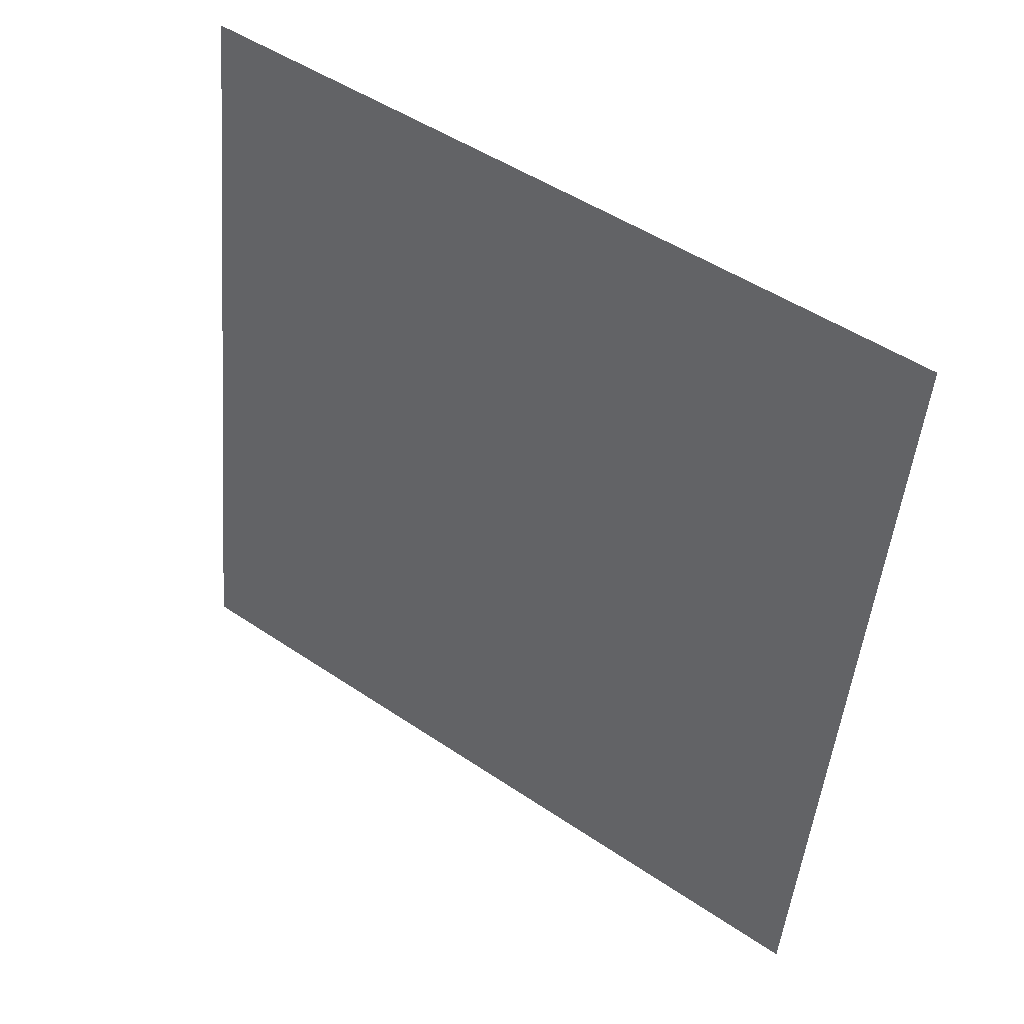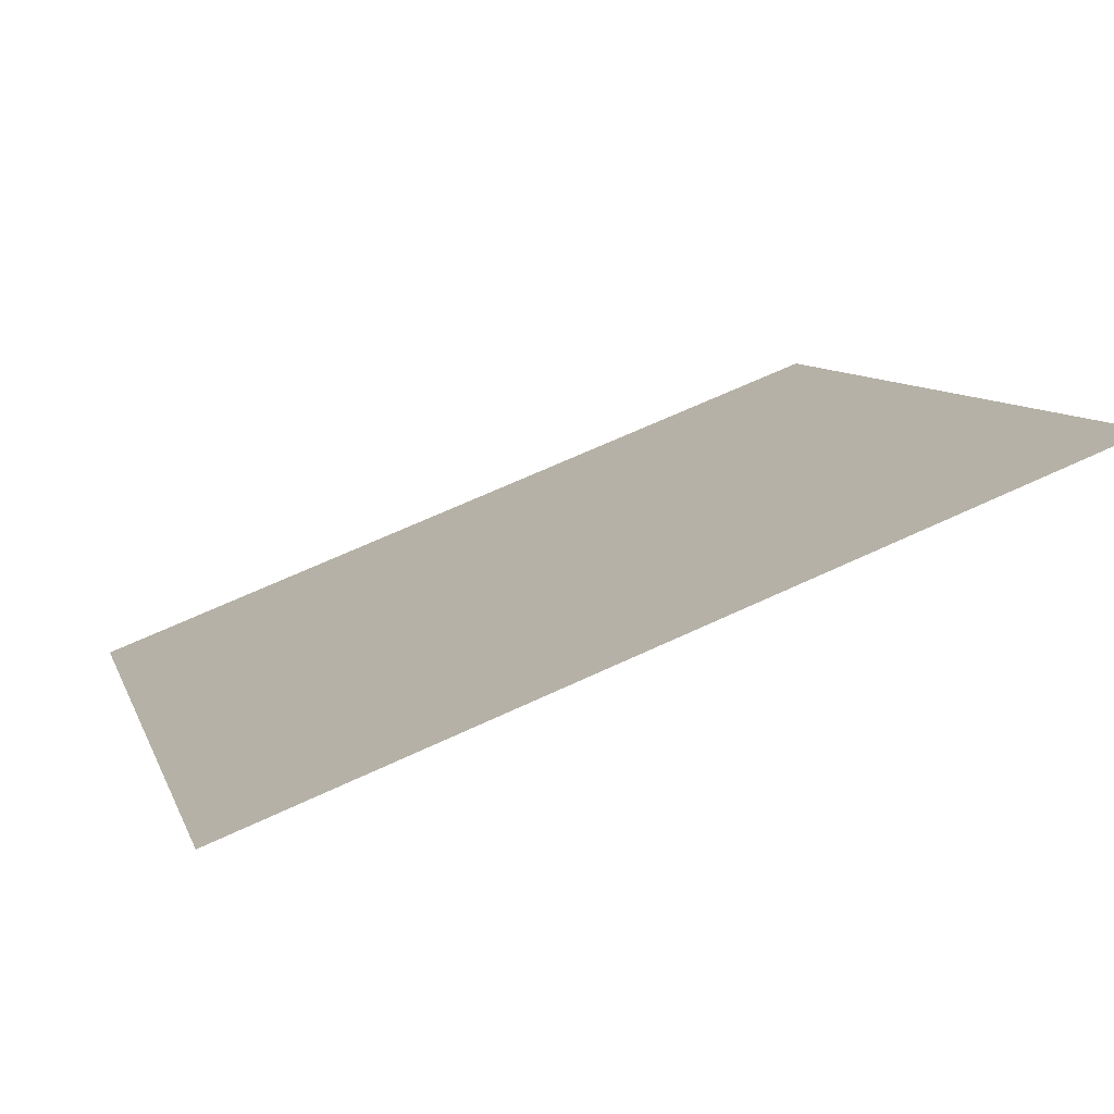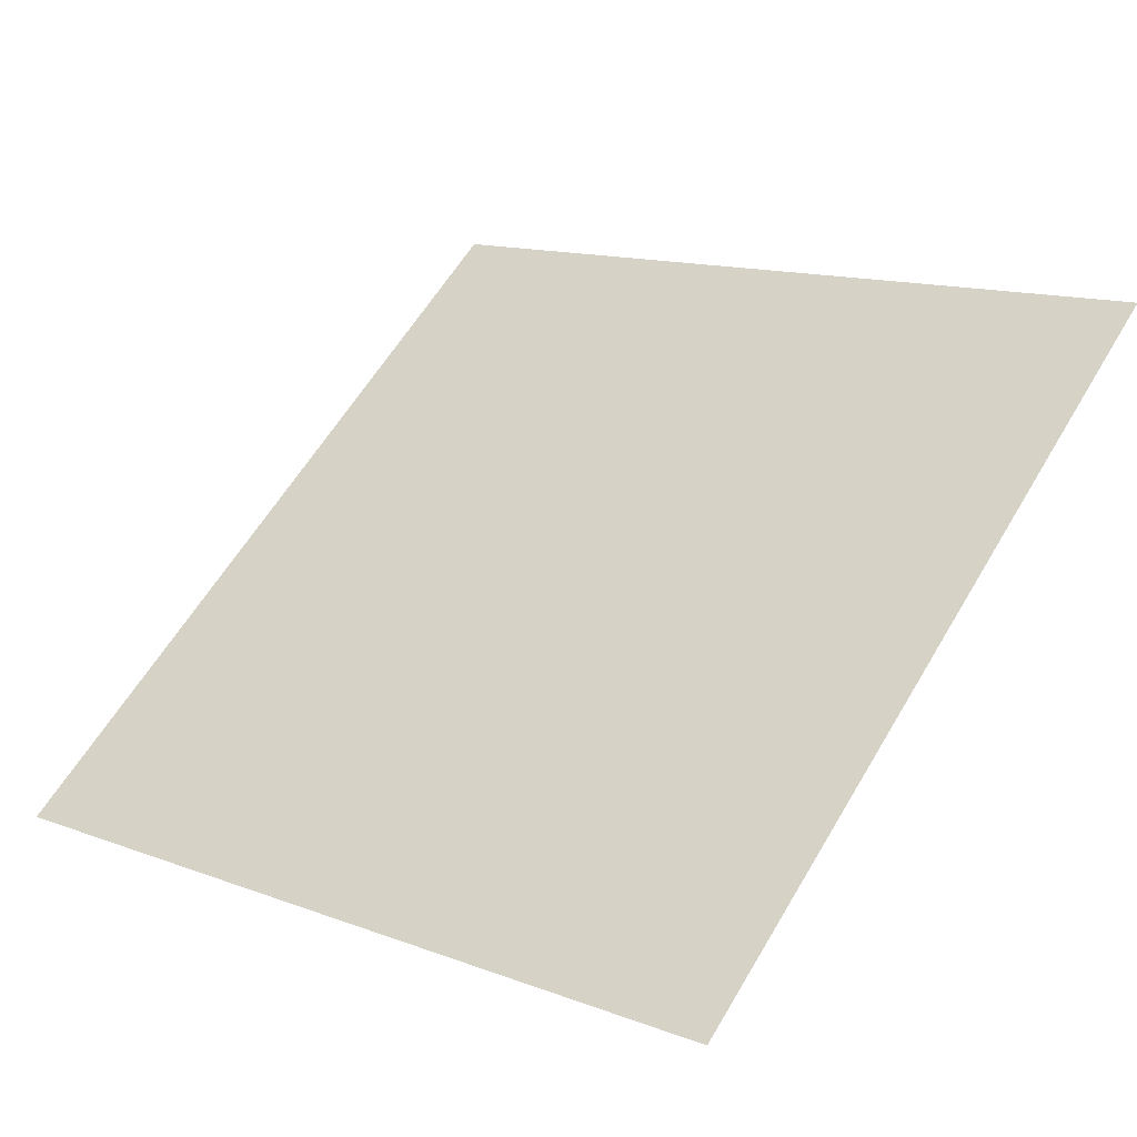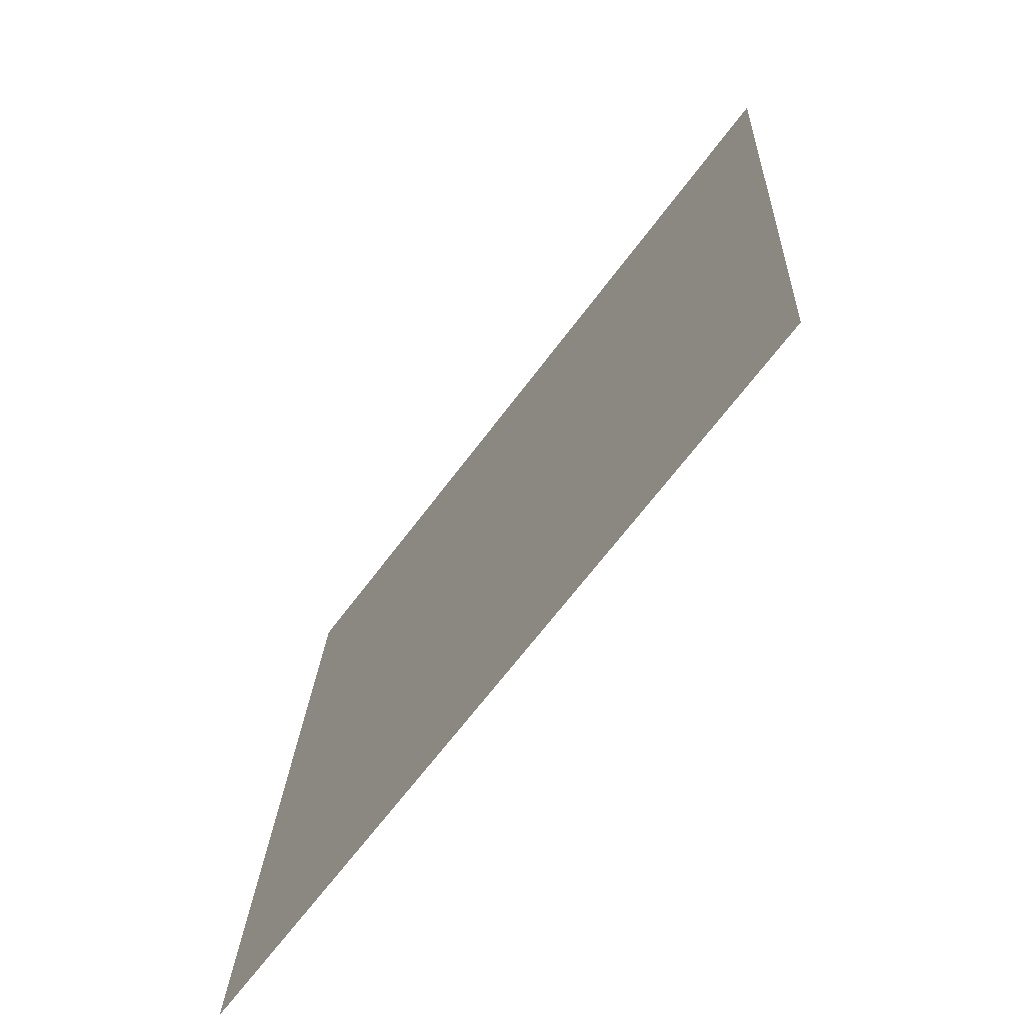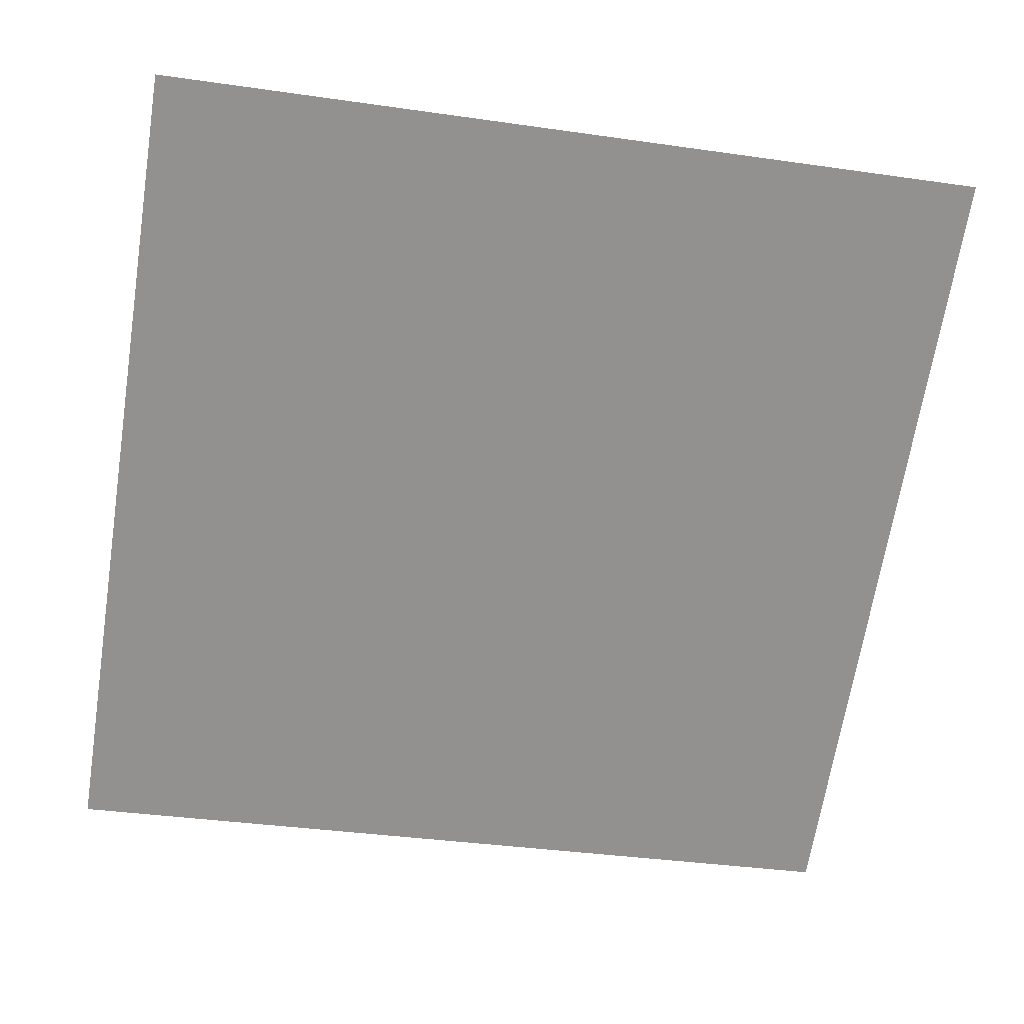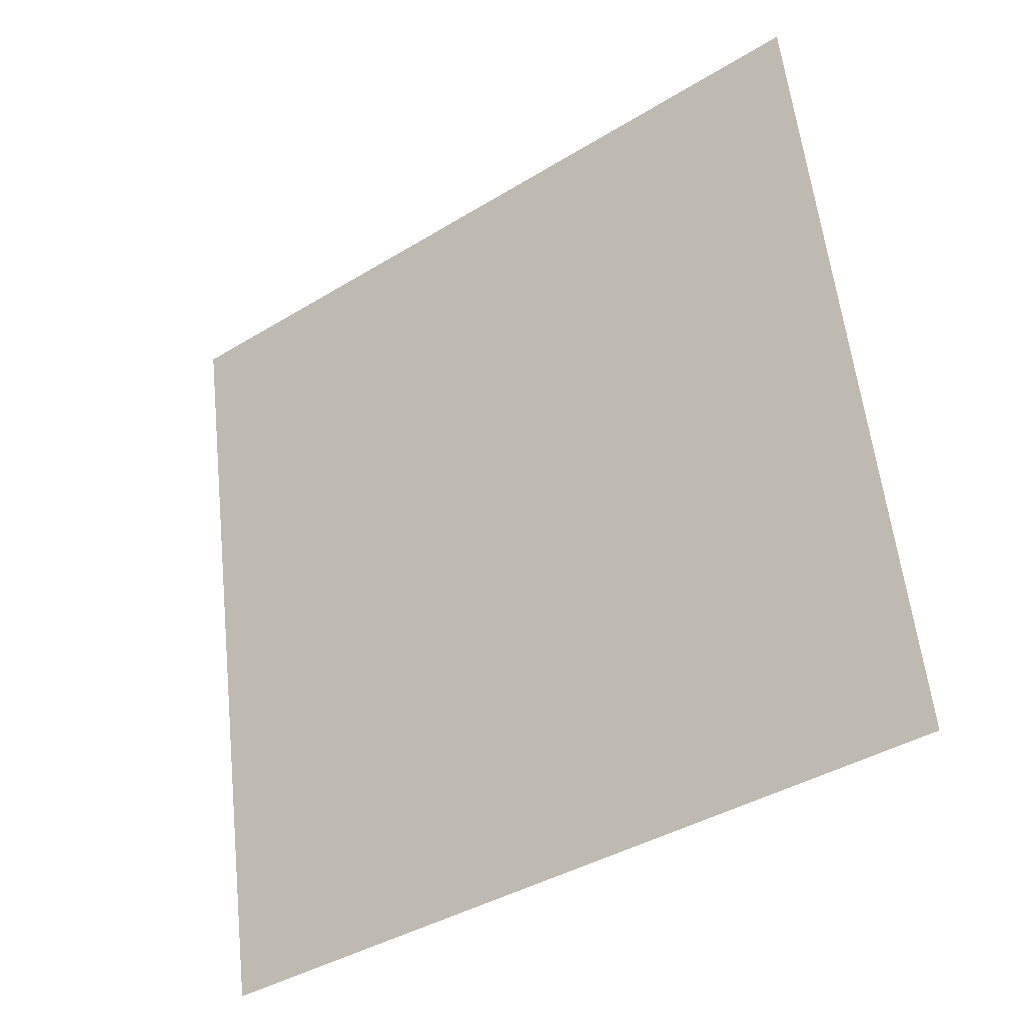
<metadata>
{"format":"obj","ext":"obj","renderer":"f3d","projection":"perspective","resolution":1024,"background":"white","views":[{"elev":-49.3,"azim":85.6,"up":"+Y"},{"elev":64.2,"azim":153.4,"up":"+Z"},{"elev":15.6,"azim":-139.5,"up":"+Y"},{"elev":21.3,"azim":91.2,"up":"+Z"},{"elev":-29.2,"azim":-9.9,"up":"+Y"},{"elev":59.8,"azim":-95.7,"up":"+Y"}]}
</metadata>
<code>
v 0.05739 0.9419 0.7169
v 0.05083 0.942 0.7169
v 0.05095 0.9459 0.7222
v 0.05751 0.9458 0.7221
f 4 3 2 1

</code>
